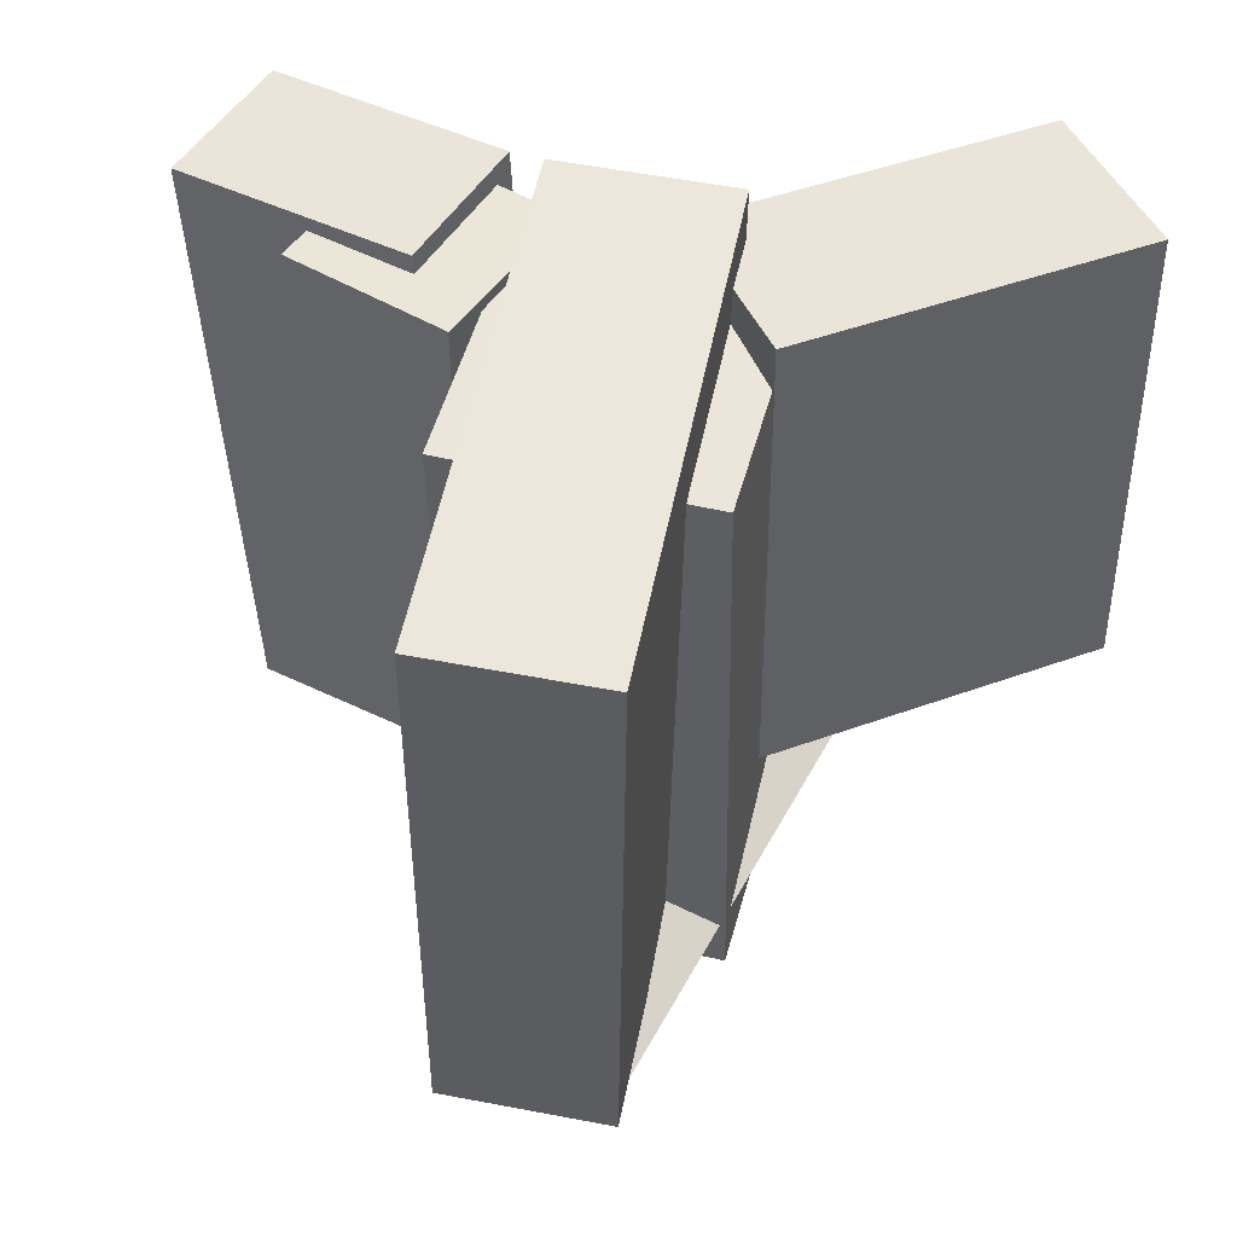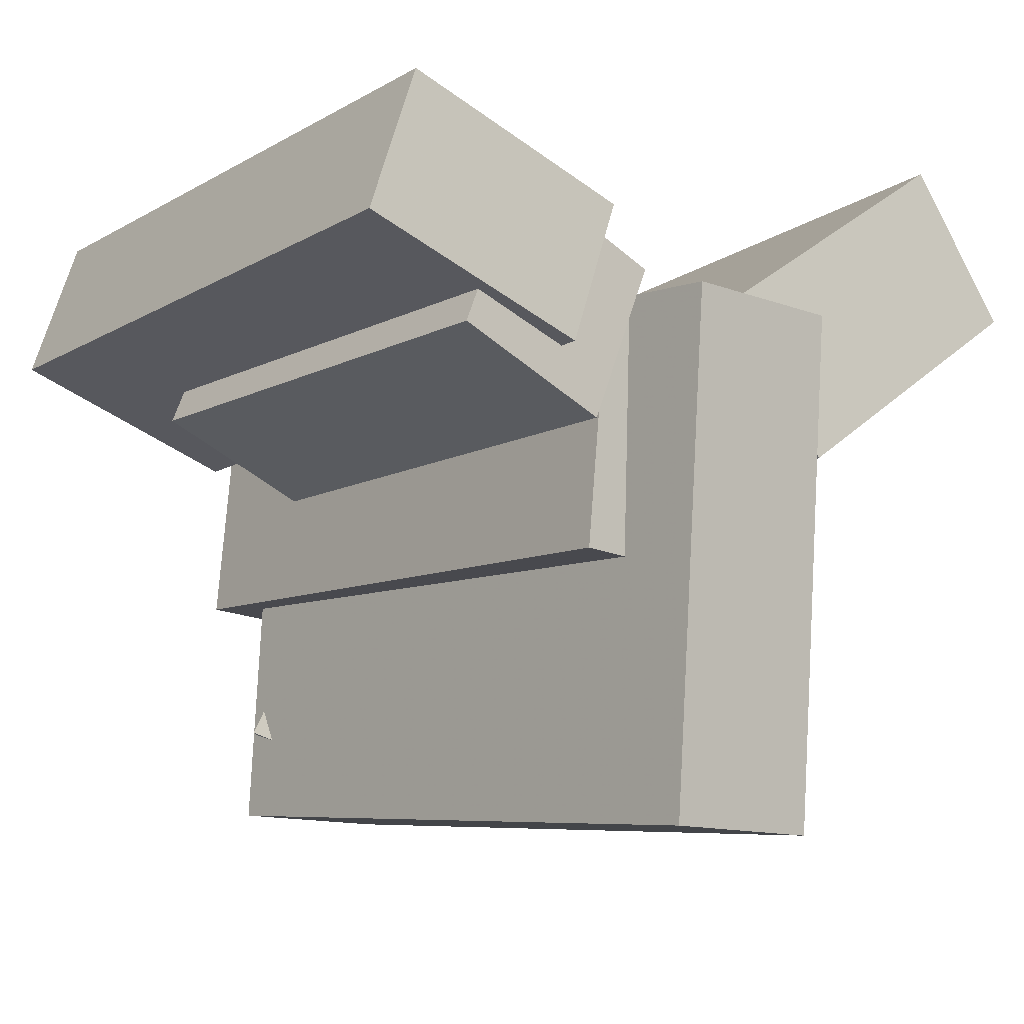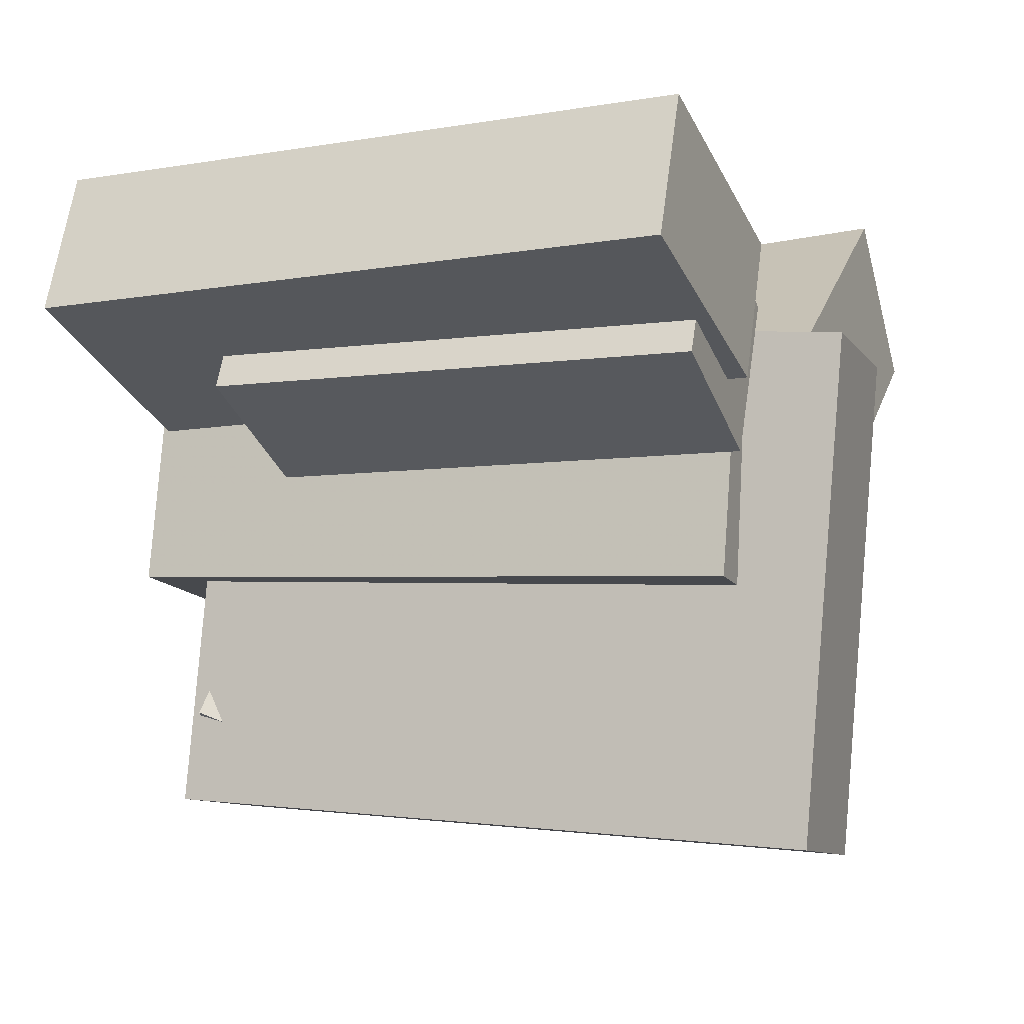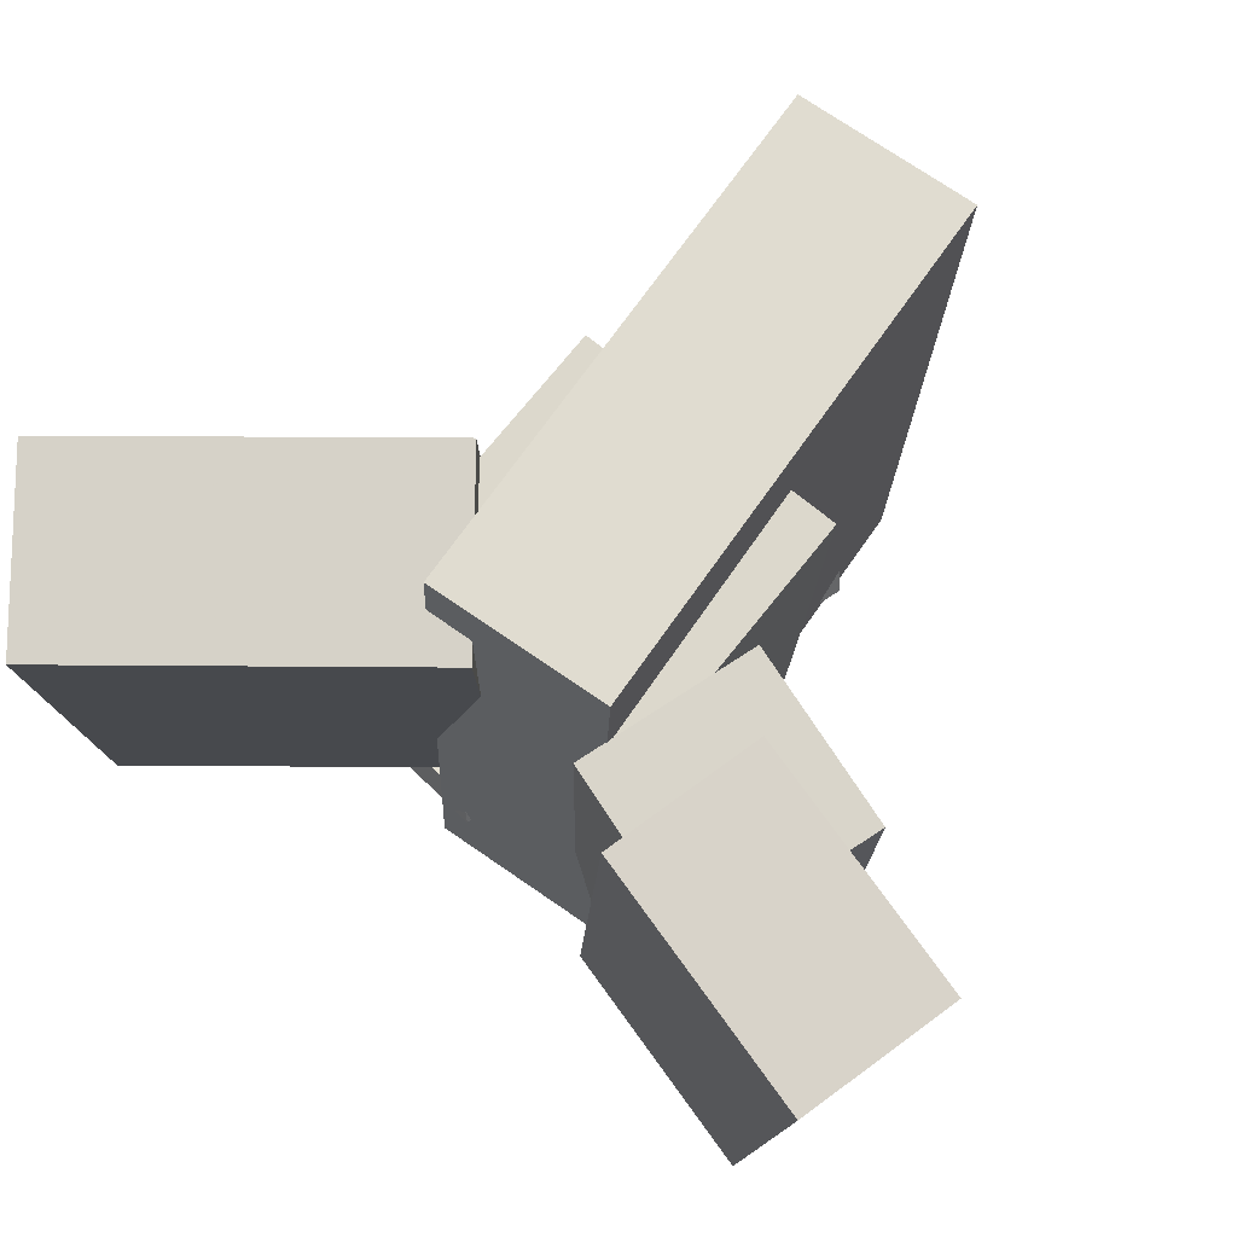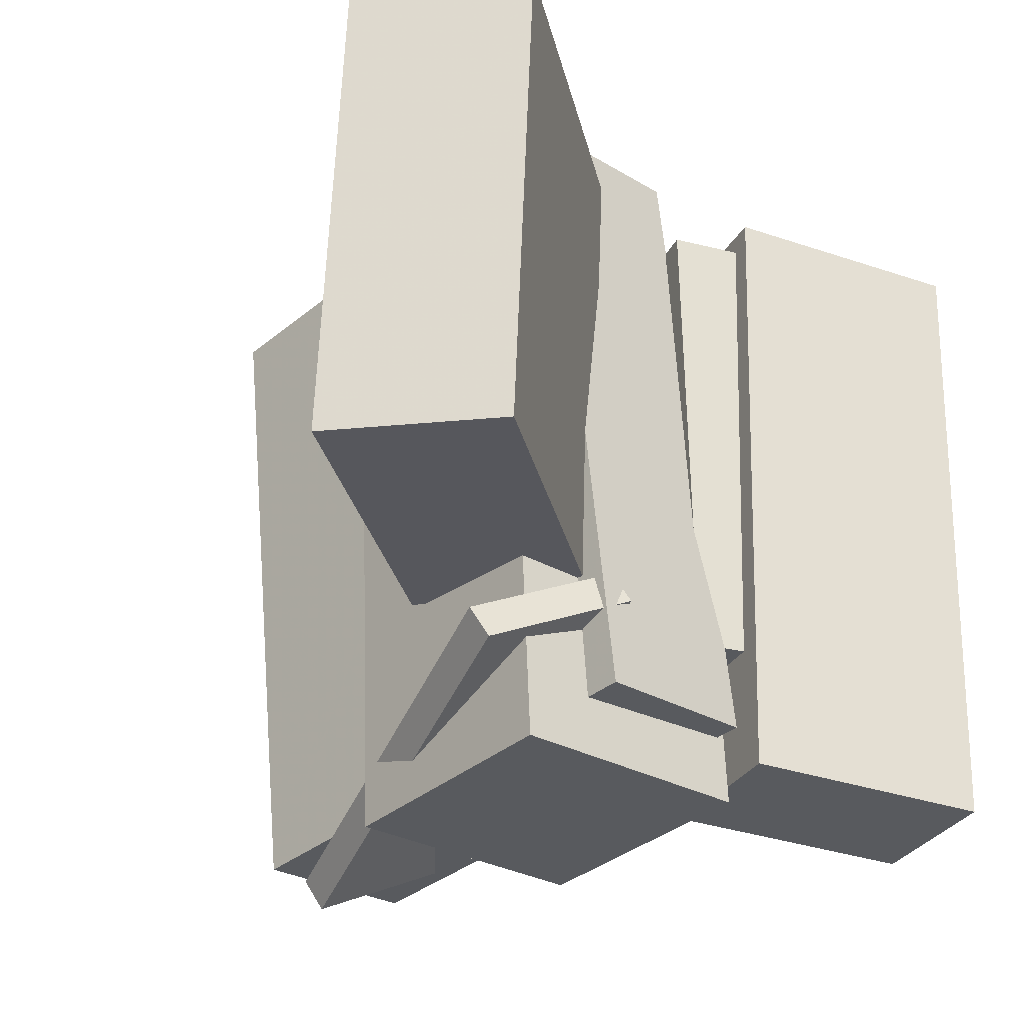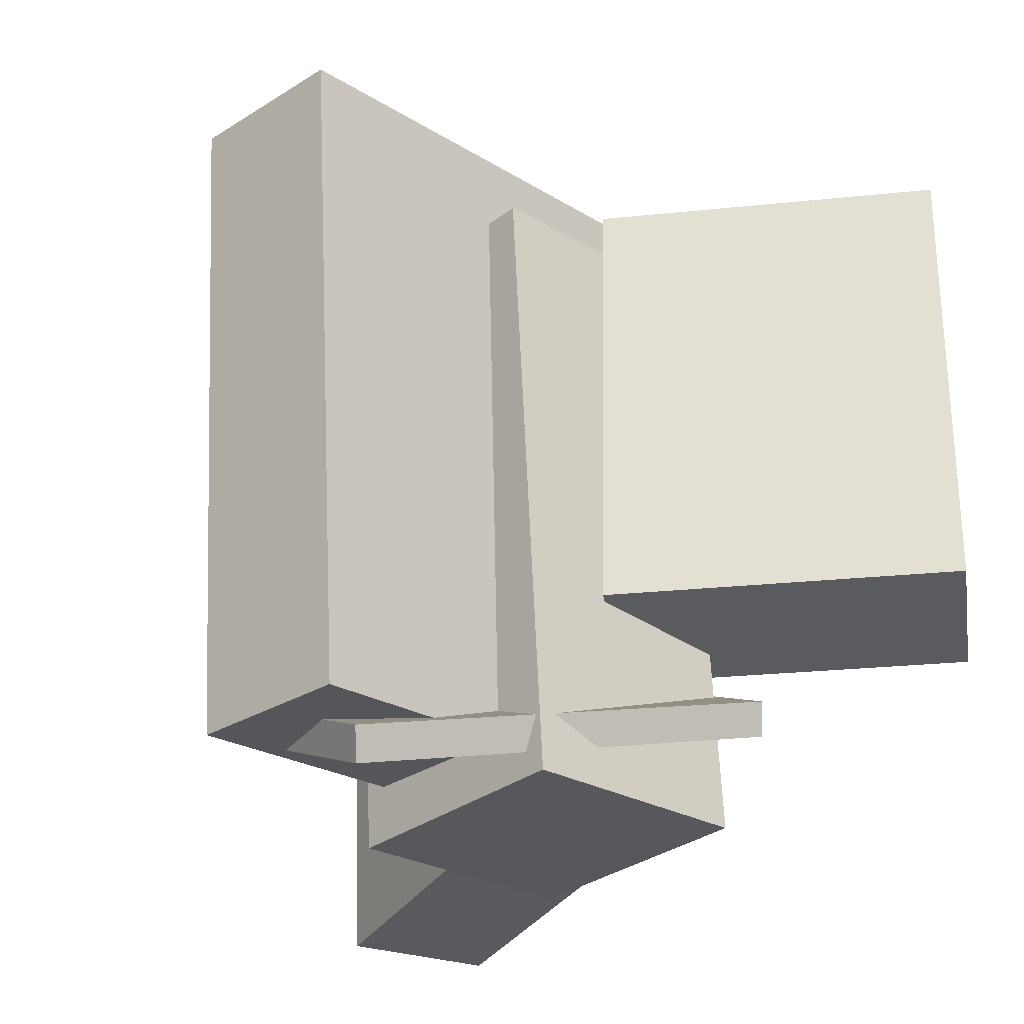
<metadata>
{"format":"obj","ext":"obj","renderer":"f3d","projection":"perspective","resolution":1024,"background":"white","views":[{"elev":47.7,"azim":-168.0,"up":"+Y"},{"elev":-13.3,"azim":139.9,"up":"+Z"},{"elev":-10.3,"azim":111.6,"up":"+Z"},{"elev":75.6,"azim":35.4,"up":"+Y"},{"elev":-28.7,"azim":-42.9,"up":"+Y"},{"elev":-30.6,"azim":-135.8,"up":"+Y"}]}
</metadata>
<code>
v -0.1035 -0.4368 -0.4021
v -0.09625 -0.3751 0.2408
v -0.1289 0.4098 -0.483
v -0.1217 0.4715 0.1599
v 0.112 -0.4306 -0.4051
v 0.1192 -0.3689 0.2378
v 0.08655 0.416 -0.4861
v 0.09379 0.4776 0.1569
f 1.0 7.0 5.0
f 1.0 3.0 7.0
f 1.0 4.0 3.0
f 1.0 2.0 4.0
f 3.0 8.0 7.0
f 3.0 4.0 8.0
f 5.0 7.0 8.0
f 5.0 8.0 6.0
f 1.0 5.0 6.0
f 1.0 6.0 2.0
f 2.0 6.0 8.0
f 2.0 8.0 4.0
v -0.1749 -0.4748 -0.1238
v -0.1917 -0.4567 0.1934
v -0.17 0.3368 -0.1699
v -0.1868 0.3549 0.1474
v 0.1459 -0.4758 -0.1067
v 0.1291 -0.4577 0.2105
v 0.1508 0.3358 -0.1528
v 0.134 0.3539 0.1645
f 9.0 15.0 13.0
f 9.0 11.0 15.0
f 9.0 12.0 11.0
f 9.0 10.0 12.0
f 11.0 16.0 15.0
f 11.0 12.0 16.0
f 13.0 15.0 16.0
f 13.0 16.0 14.0
f 9.0 13.0 14.0
f 9.0 14.0 10.0
f 10.0 14.0 16.0
f 10.0 16.0 12.0
v -0.5604 -0.2123 0.2318
v -0.4289 -0.2222 0.4205
v -0.5519 0.3992 0.2576
v -0.4203 0.3894 0.4463
v -0.1893 -0.2067 -0.02666
v -0.0577 -0.2165 0.162
v -0.1807 0.4049 -0.0008617
v -0.04911 0.3951 0.1878
f 17.0 23.0 21.0
f 17.0 19.0 23.0
f 17.0 20.0 19.0
f 17.0 18.0 20.0
f 19.0 24.0 23.0
f 19.0 20.0 24.0
f 21.0 23.0 24.0
f 21.0 24.0 22.0
f 17.0 21.0 22.0
f 17.0 22.0 18.0
f 18.0 22.0 24.0
f 18.0 24.0 20.0
v 0.1851 -0.4282 0.08309
v 0.124 -0.4246 0.2673
v 0.2193 0.3899 0.07841
v 0.1582 0.3935 0.2626
v 0.4813 -0.44 0.1815
v 0.4202 -0.4364 0.3657
v 0.5155 0.378 0.1769
v 0.4544 0.3816 0.3611
f 25.0 31.0 29.0
f 25.0 27.0 31.0
f 25.0 28.0 27.0
f 25.0 26.0 28.0
f 27.0 32.0 31.0
f 27.0 28.0 32.0
f 29.0 31.0 32.0
f 29.0 32.0 30.0
f 25.0 29.0 30.0
f 25.0 30.0 26.0
f 26.0 30.0 32.0
f 26.0 32.0 28.0
v -0.0746 -0.5037 -0.3319
v -0.258 -0.3512 0.1938
v -0.09029 -0.4652 -0.3485
v -0.2736 -0.3128 0.1771
v 0.1237 -0.4053 -0.2913
v -0.0597 -0.2529 0.2344
v 0.108 -0.3668 -0.3079
v -0.07539 -0.2144 0.2178
f 33.0 39.0 37.0
f 33.0 35.0 39.0
f 33.0 36.0 35.0
f 33.0 34.0 36.0
f 35.0 40.0 39.0
f 35.0 36.0 40.0
f 37.0 39.0 40.0
f 37.0 40.0 38.0
f 33.0 37.0 38.0
f 33.0 38.0 34.0
f 34.0 38.0 40.0
f 34.0 40.0 36.0
v 0.163 -0.2611 0.01185
v 0.08367 -0.2576 0.2147
v 0.1613 0.3629 0.0003265
v 0.08203 0.3664 0.2032
v 0.3658 -0.2591 0.09112
v 0.2865 -0.2556 0.294
v 0.3642 0.3649 0.07959
v 0.2849 0.3684 0.2825
f 41.0 47.0 45.0
f 41.0 43.0 47.0
f 41.0 44.0 43.0
f 41.0 42.0 44.0
f 43.0 48.0 47.0
f 43.0 44.0 48.0
f 45.0 47.0 48.0
f 45.0 48.0 46.0
f 41.0 45.0 46.0
f 41.0 46.0 42.0
f 42.0 46.0 48.0
f 42.0 48.0 44.0

</code>
